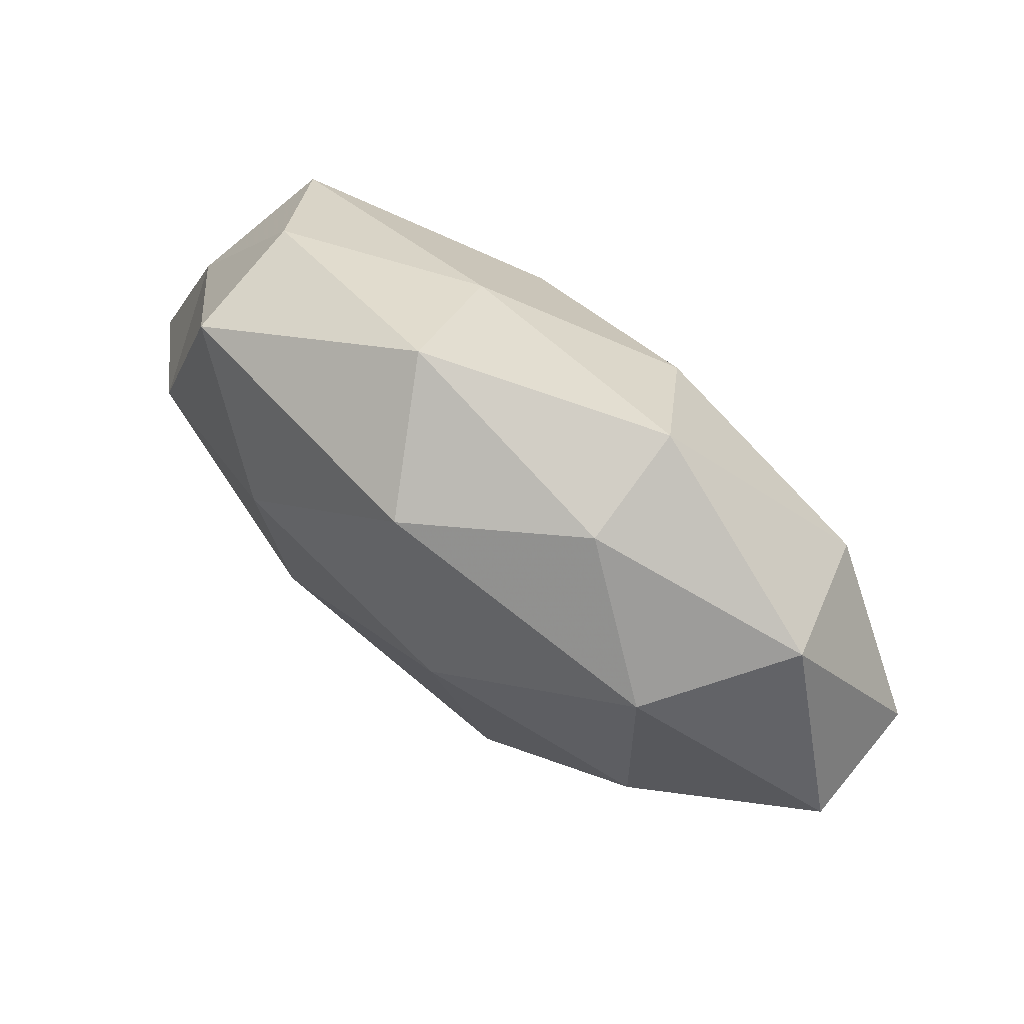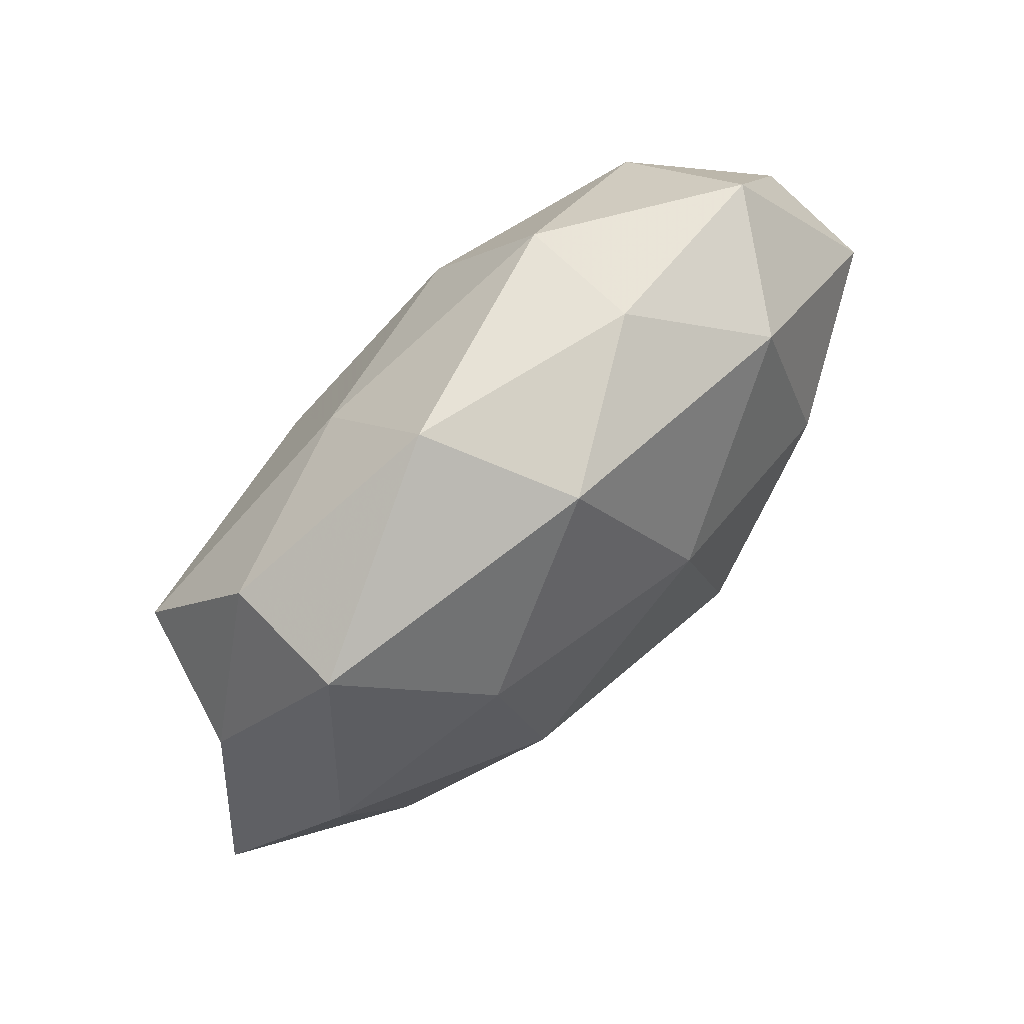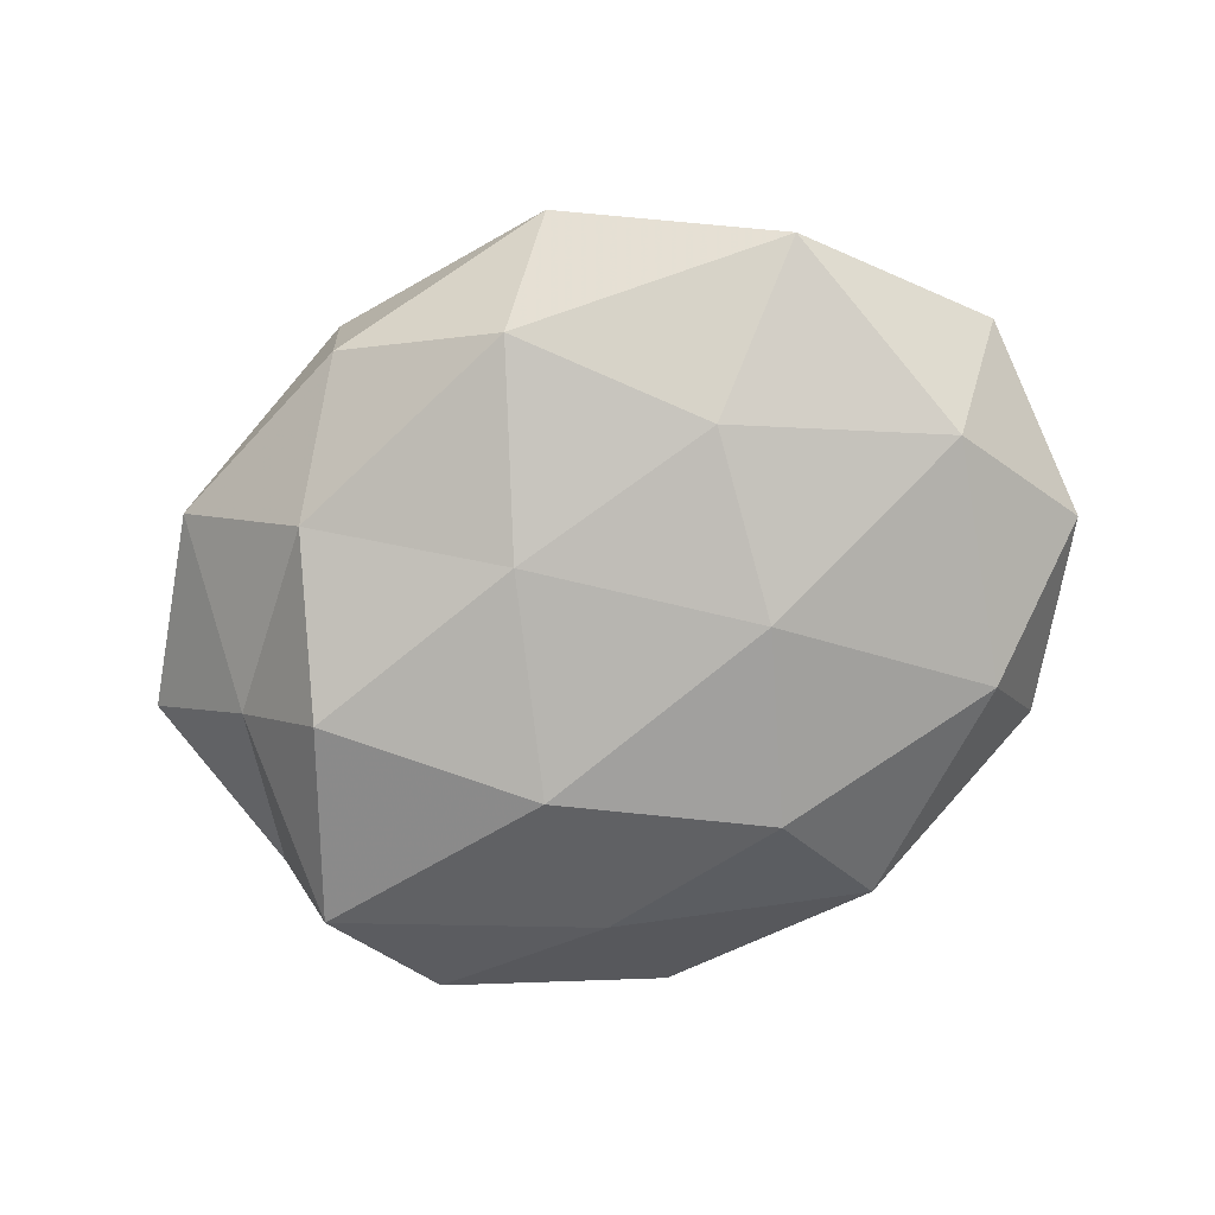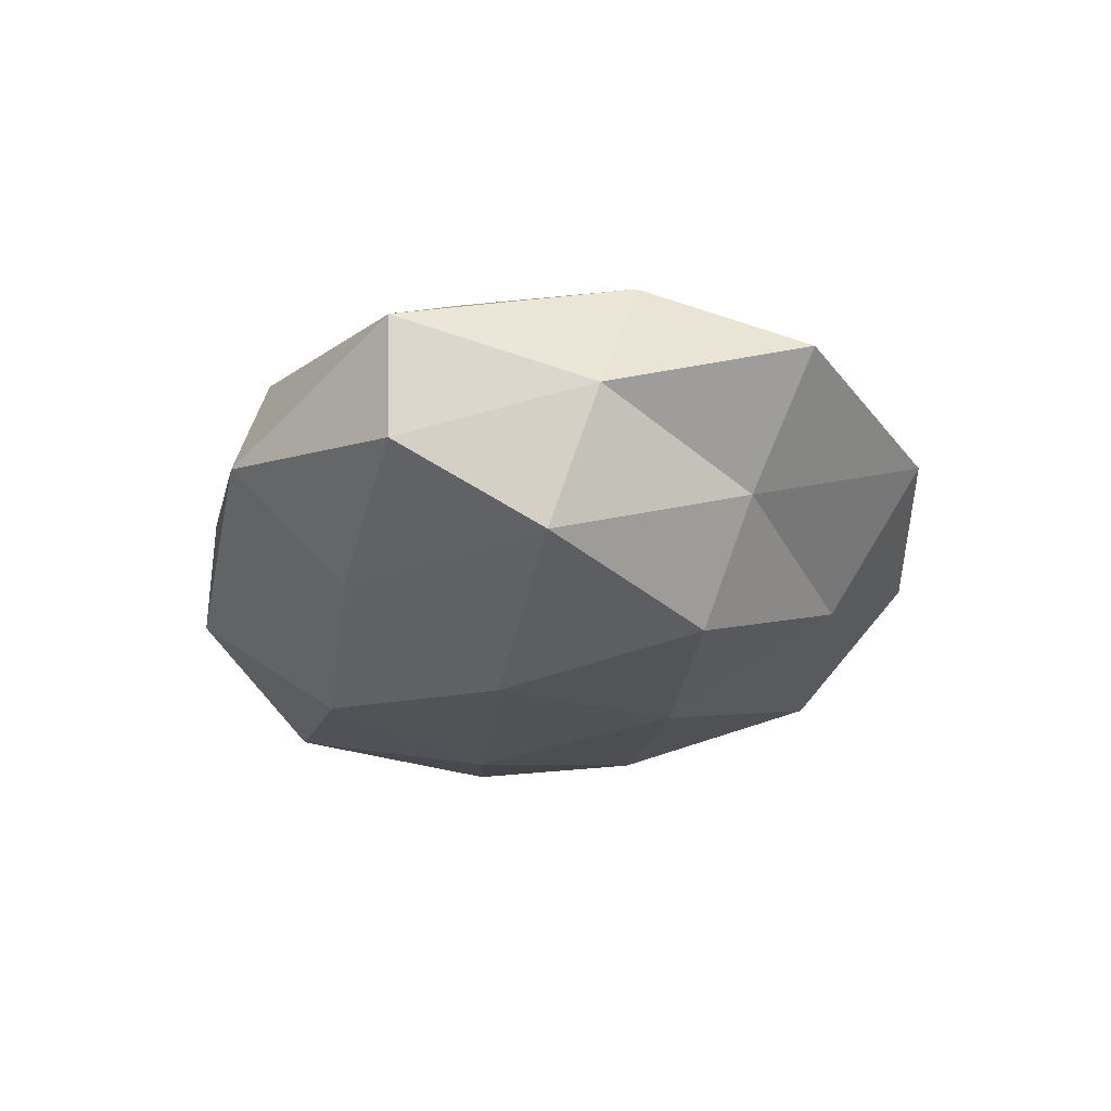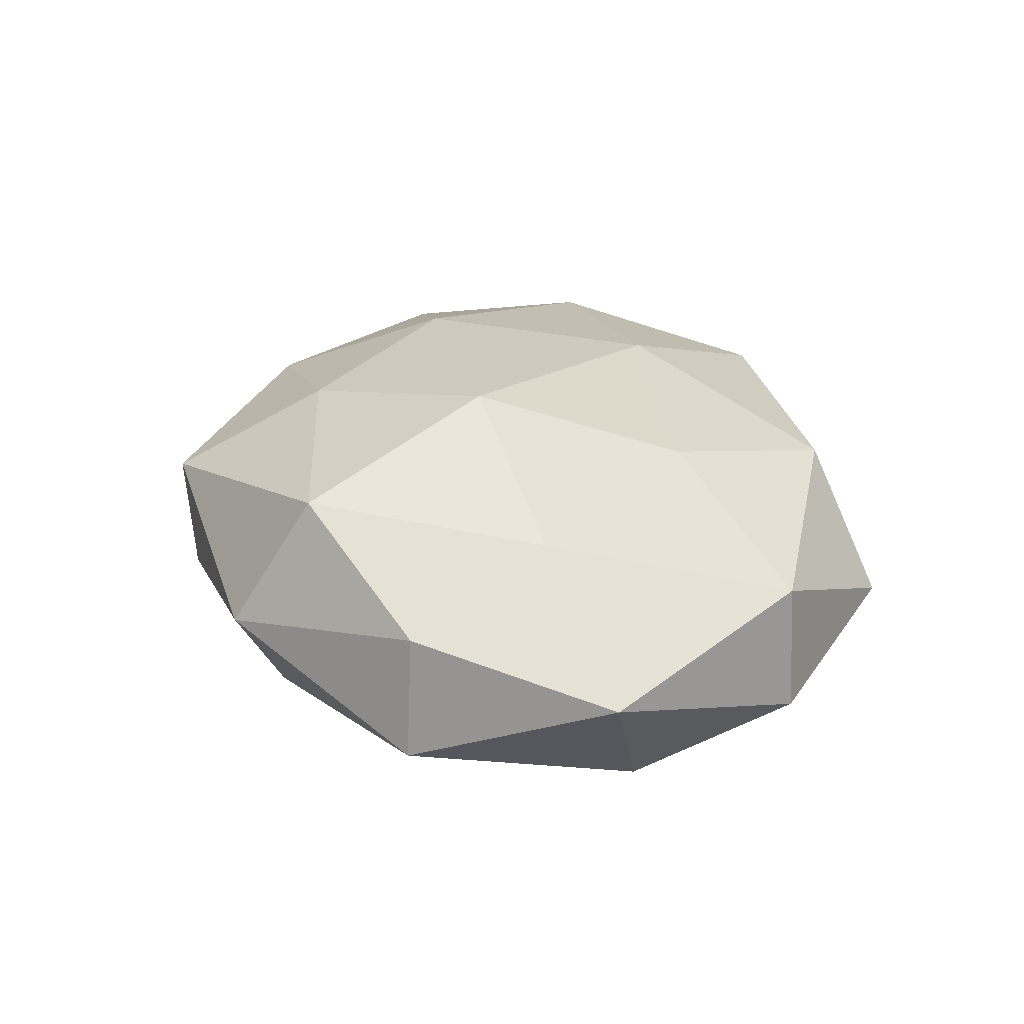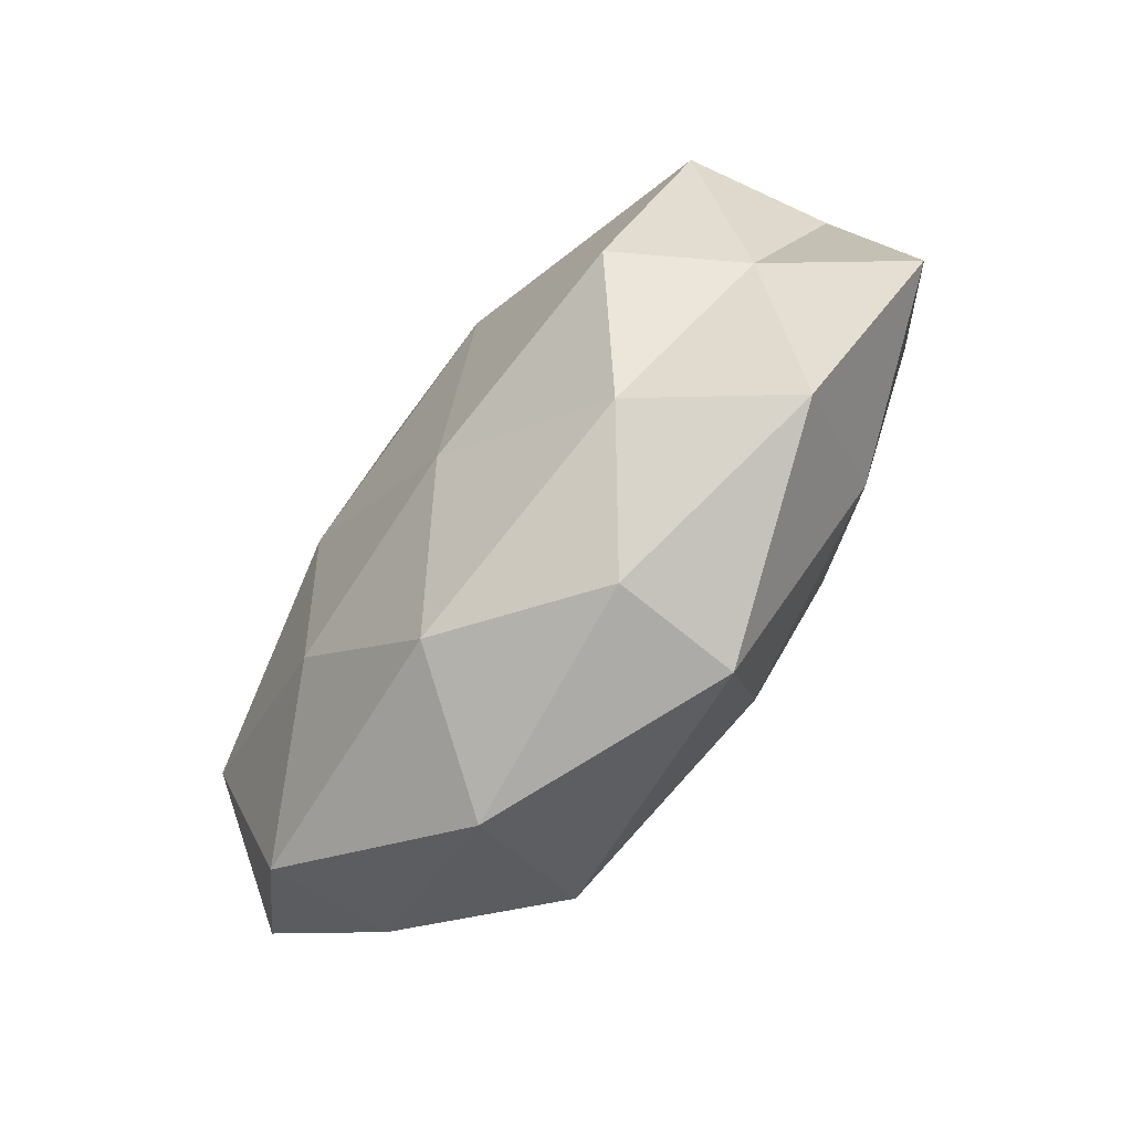
<metadata>
{"format":"obj","ext":"obj","renderer":"f3d","projection":"perspective","resolution":1024,"background":"white","views":[{"elev":78.3,"azim":35.7,"up":"+Y"},{"elev":68.1,"azim":-46.2,"up":"+Y"},{"elev":-76.0,"azim":25.6,"up":"+Z"},{"elev":-24.1,"azim":-108.8,"up":"+Z"},{"elev":25.8,"azim":65.2,"up":"+Z"},{"elev":-68.6,"azim":-130.0,"up":"+Y"}]}
</metadata>
<code>
v -0.01545 0.04658 -0.001185
v 0.01378 0.04312 0.004326
v -0.0591 -0.01329 0.004033
v 0.05596 0.01226 -0.005155
v -0.03573 -0.008125 -0.02352
v 0.0176 -0.03894 0.01719
v -0.04614 -0.01043 -0.009778
v -0.01647 -0.04493 -0.005617
v 0.03755 -0.033 0.005417
v -0.01685 -0.04608 0.009984
v -0.01516 0.01126 -0.02616
v -0.04781 0.004456 0.01464
v -0.01697 0.03194 -0.01554
v -0.02796 -0.02902 -0.01555
v 0.03569 -0.01326 0.01381
v 0.003956 -0.0392 -0.01626
v -0.03689 -0.02267 0.01407
v -0.04704 0.01554 -0.01851
v -0.05241 0.01093 -0.001528
v -0.02605 0.02055 0.0214
v 0.01344 -0.04861 1.683e-05
v 0.02168 -0.01971 -0.02081
v 0.04121 0.03416 -0.0001509
v 0.0139 0.04352 -0.01077
v 0.03913 -0.03437 -0.01033
v 0.00825 0.02711 -0.02235
v -0.0416 0.03359 0.009169
v 0.05489 0.01204 0.01086
v 0.01341 -0.01263 0.0261
v 0.004589 0.01628 0.02563
v 0.02874 0.03151 0.01611
v 0.03311 0.007209 0.02216
v -0.04307 -0.03461 -0.001027
v -0.04089 0.03295 -0.006751
v 0.05674 -0.01327 0.0004668
v -0.02065 -0.00473 0.02446
v -0.006267 -0.01515 -0.0237
v 0.03817 0.02408 -0.01675
v -0.01034 -0.02718 0.02054
v -0.006631 0.04069 0.01603
v 0.04662 -0.005436 -0.0162
v 0.01747 0.003692 -0.02459
f 7 5 14
f 9 15 6
f 8 14 16
f 3 17 12
f 7 18 5
f 5 18 11
f 18 13 11
f 3 19 7
f 3 12 19
f 19 18 7
f 6 21 9
f 10 21 6
f 10 8 21
f 16 21 8
f 2 24 1
f 24 13 1
f 23 24 2
f 25 9 21
f 25 21 16
f 22 25 16
f 11 13 26
f 24 26 13
f 12 27 19
f 12 20 27
f 4 23 28
f 15 29 6
f 23 2 31
f 23 31 28
f 28 32 15
f 15 32 29
f 30 29 32
f 28 31 32
f 32 31 30
f 3 7 33
f 33 8 10
f 7 14 33
f 33 14 8
f 3 33 17
f 33 10 17
f 1 13 34
f 18 34 13
f 19 34 18
f 34 27 1
f 19 27 34
f 35 15 9
f 35 9 25
f 4 28 35
f 28 15 35
f 17 36 12
f 12 36 20
f 20 36 30
f 36 29 30
f 11 37 5
f 14 5 37
f 14 37 16
f 16 37 22
f 4 38 23
f 38 24 23
f 38 26 24
f 39 10 6
f 17 10 39
f 6 29 39
f 17 39 36
f 36 39 29
f 1 40 2
f 27 40 1
f 27 20 40
f 30 40 20
f 31 2 40
f 31 40 30
f 41 25 22
f 4 35 41
f 35 25 41
f 4 41 38
f 26 42 11
f 42 37 11
f 42 22 37
f 38 42 26
f 41 22 42
f 41 42 38

</code>
